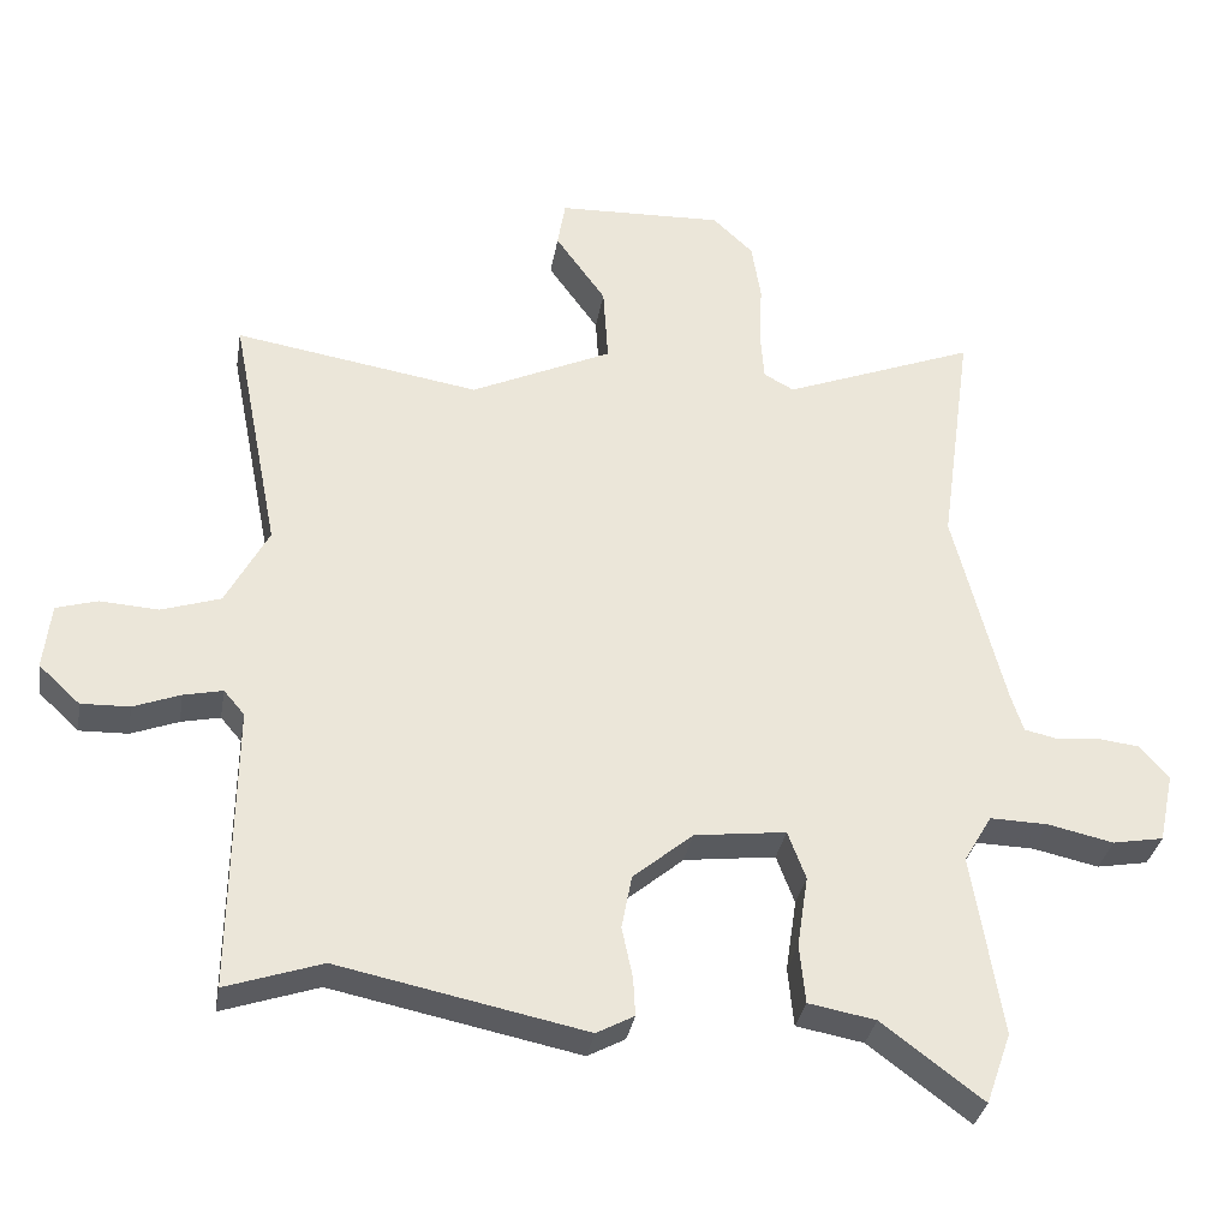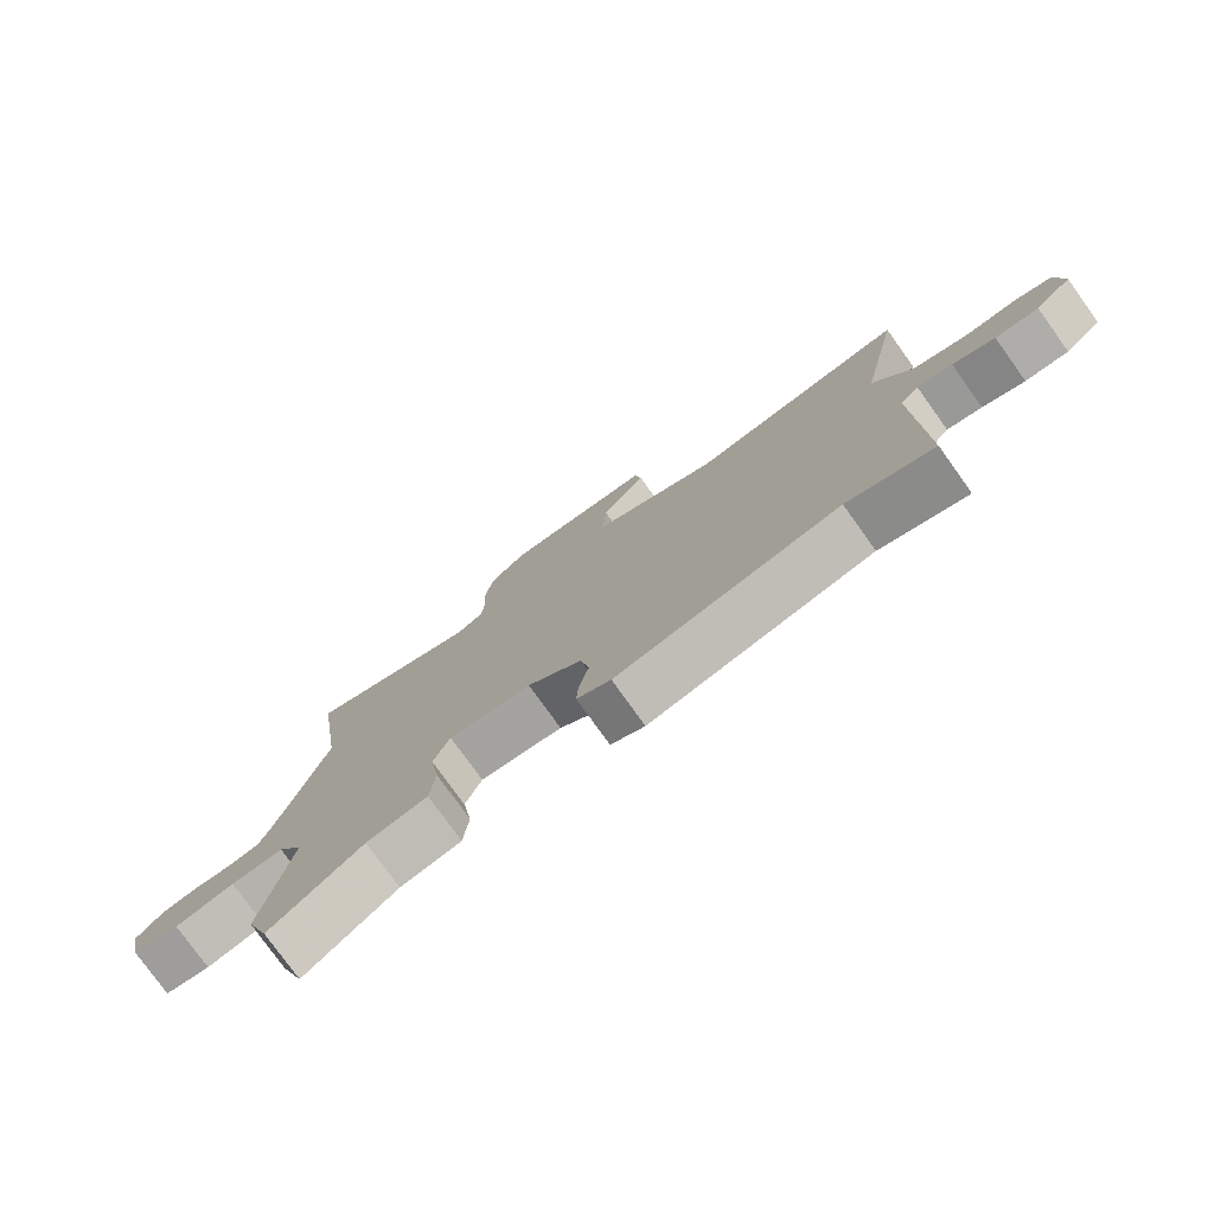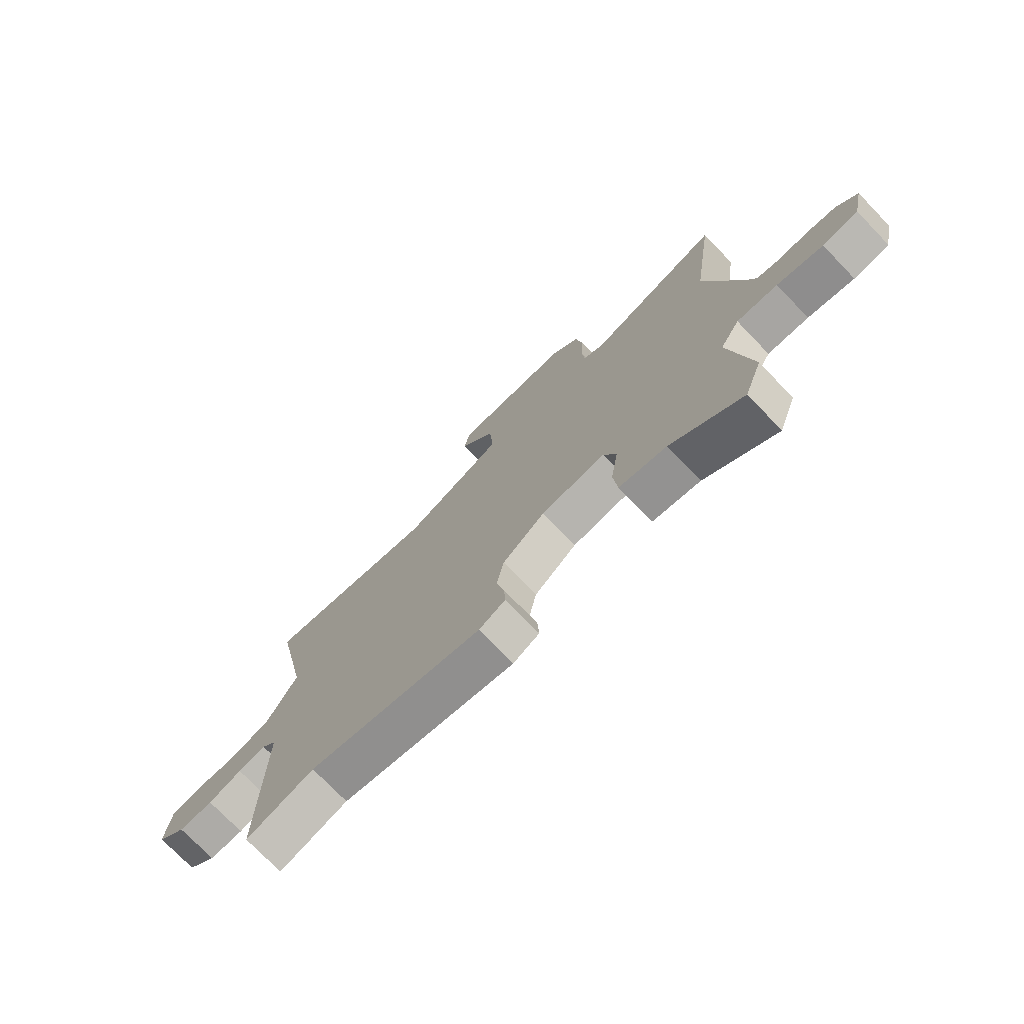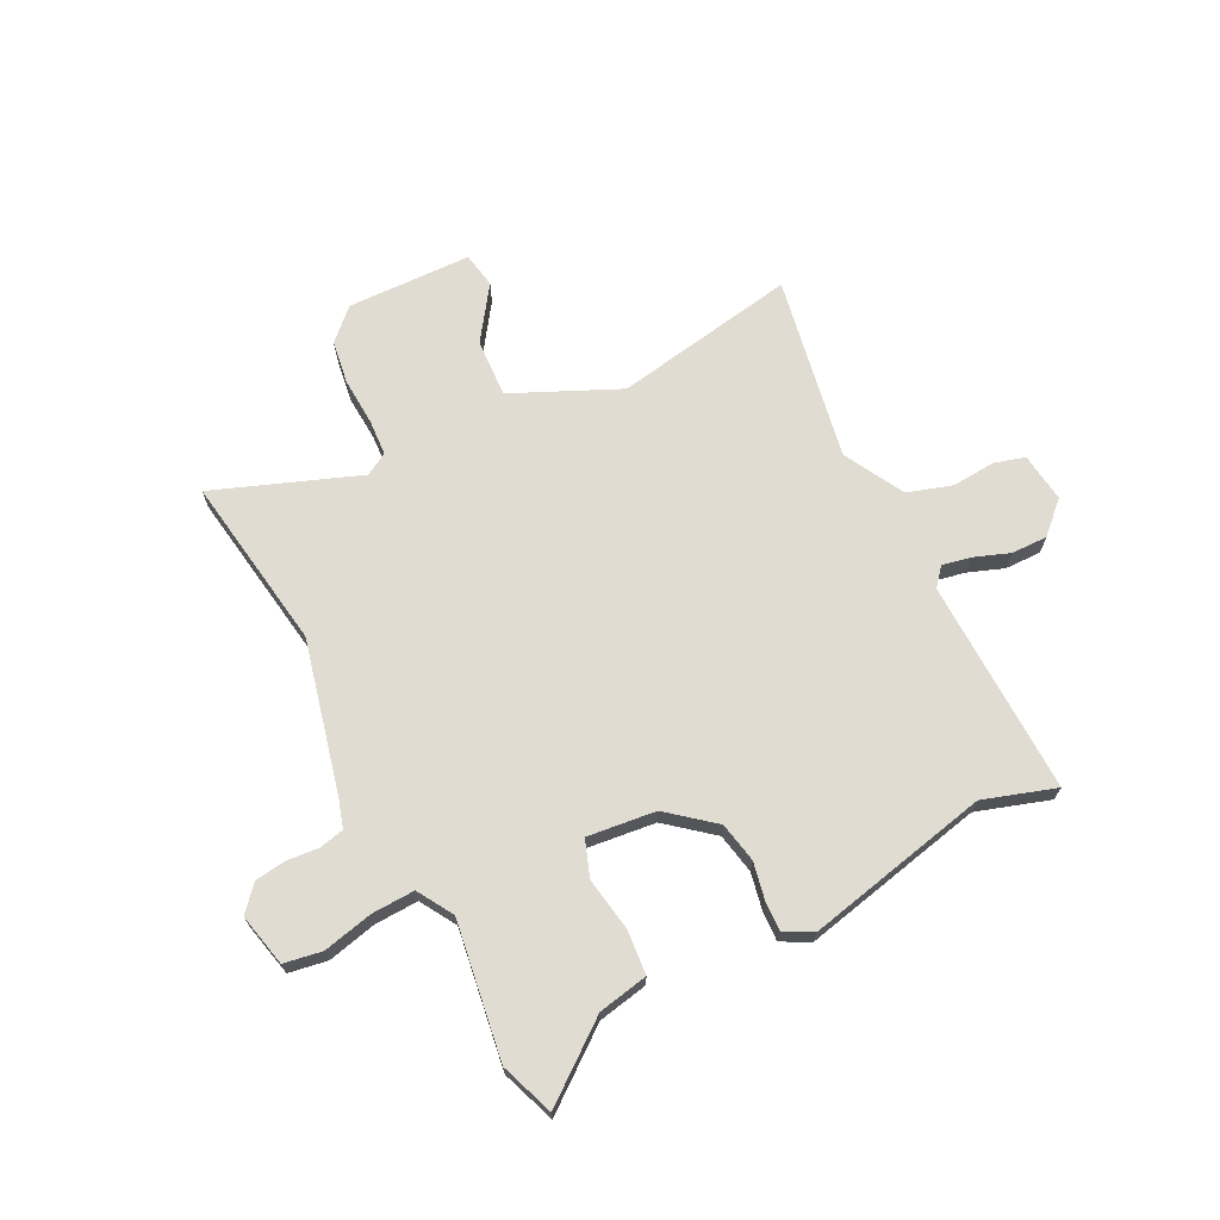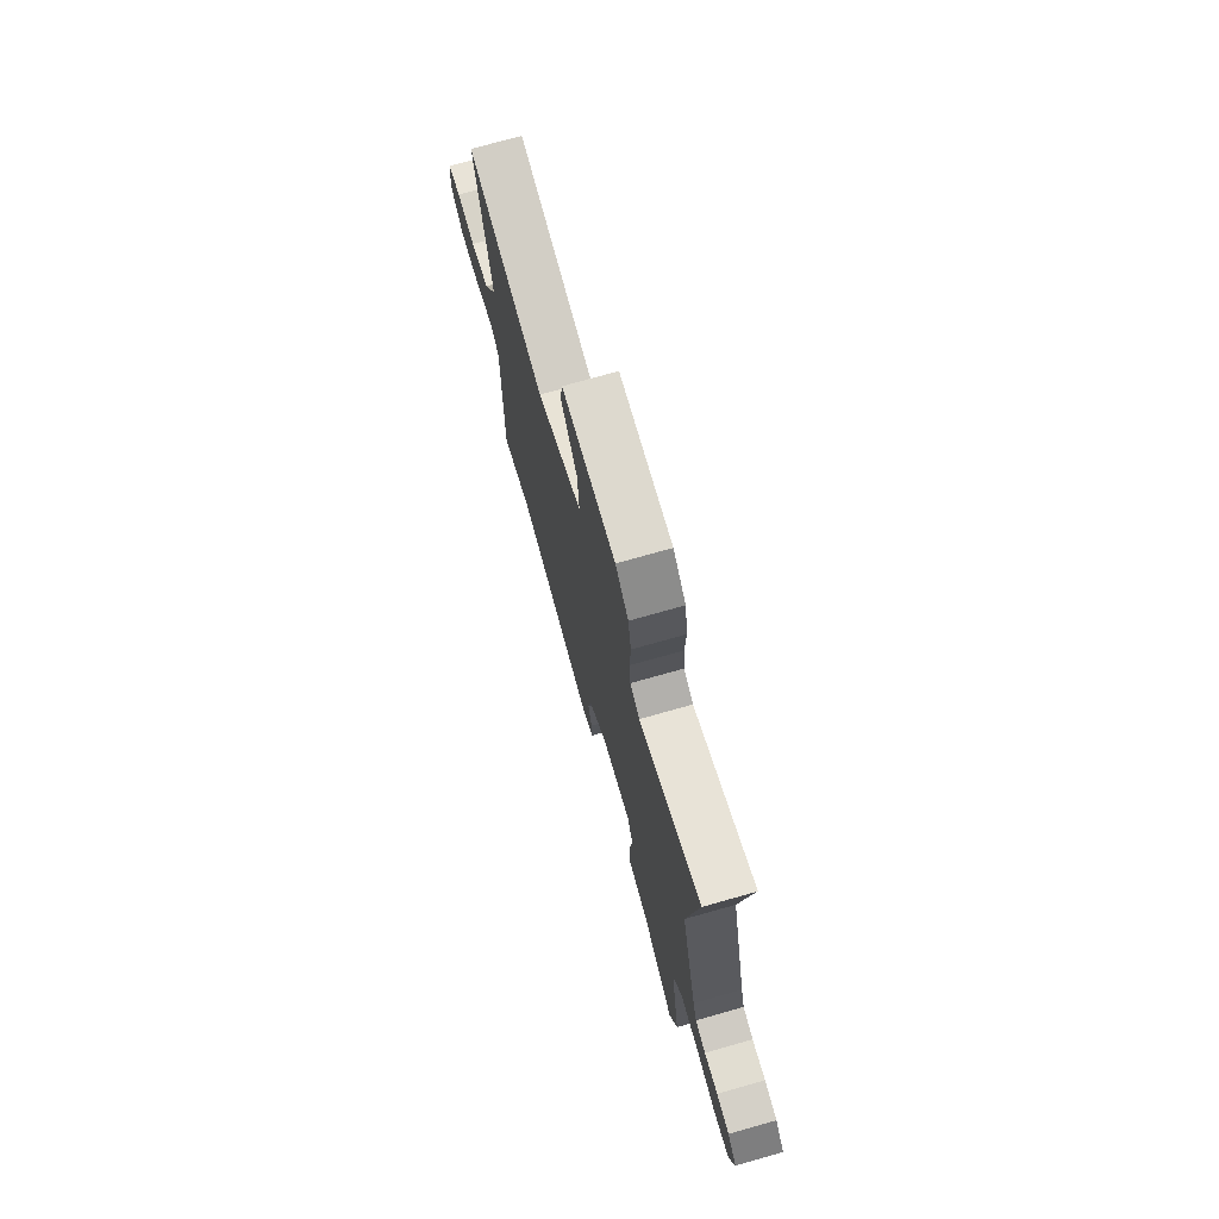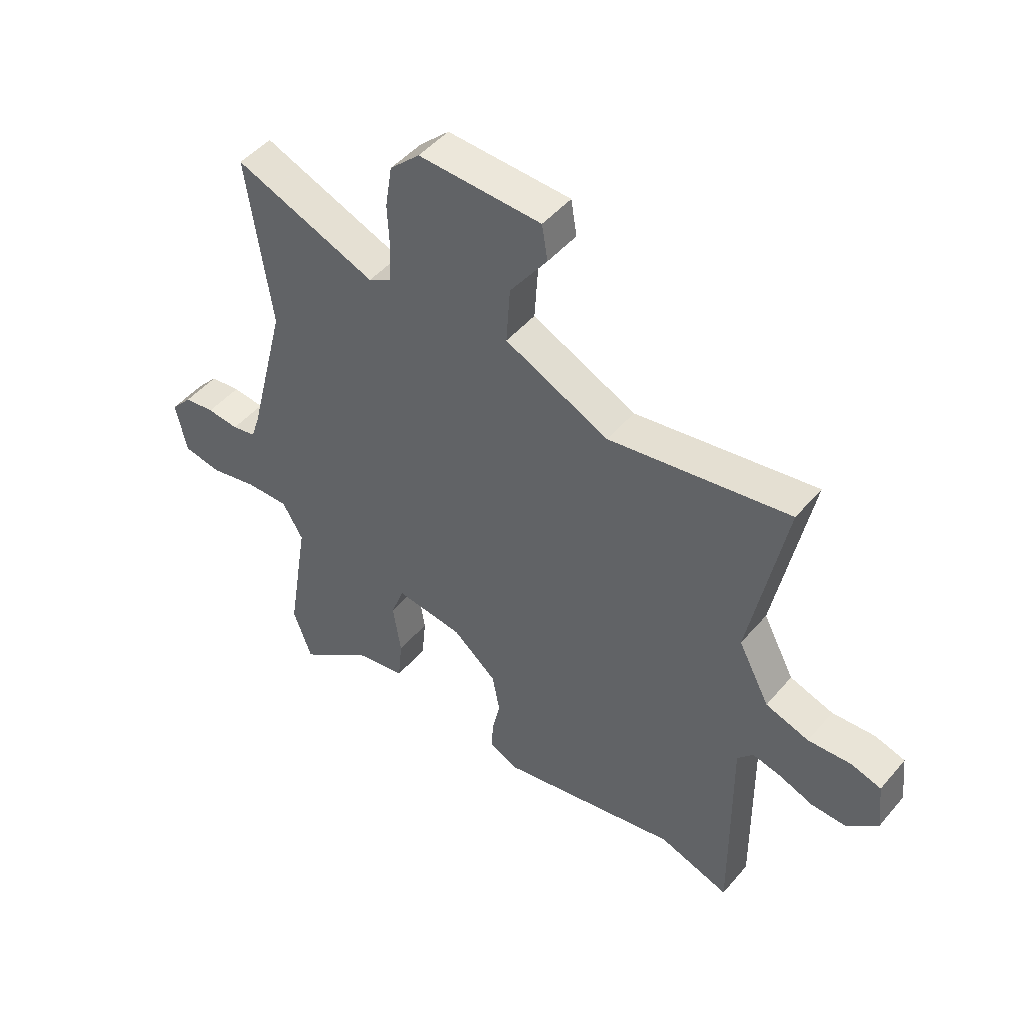
<metadata>
{"format":"obj","ext":"obj","renderer":"f3d","projection":"perspective","resolution":1024,"background":"white","views":[{"elev":-33.2,"azim":-9.6,"up":"+Z"},{"elev":-78.4,"azim":-144.3,"up":"+Z"},{"elev":-75.0,"azim":44.0,"up":"+Z"},{"elev":69.0,"azim":152.4,"up":"+Y"},{"elev":73.8,"azim":74.2,"up":"+Z"},{"elev":47.9,"azim":-141.8,"up":"+Z"}]}
</metadata>
<code>
v -0.382 0.07 -0.46
v -0.515 0.07 -0.505
v -0.511 0.07 -0.107
v -0.54 0.07 -0.073
v -0.594 0.07 -0.085
v -0.659 0.07 -0.11
v -0.726 0.07 -0.112
v -0.783 0.07 -0.059
v -0.773 0.07 0.033
v -0.716 0.07 0.05
v -0.635 0.07 0.045
v -0.553 0.07 0.072
v -0.494 0.07 0.184
v -0.561 0.07 0.525
v -0.221 0.07 0.47
v -0.025 0.07 0.562
v -0.032 0.07 0.67
v -0.102 0.07 0.768
v -0.091 0.07 0.834
v 0.14 0.07 0.843
v 0.196 0.07 0.79
v 0.209 0.07 0.709
v 0.205 0.07 0.622
v 0.21 0.07 0.554
v 0.252 0.07 0.531
v 0.519 0.07 0.636
v 0.474 0.07 0.311
v 0.545 0.07 0.03
v 0.562 0.07 -0.023
v 0.608 0.07 -0.033
v 0.668 0.07 -0.027
v 0.725 0.07 -0.034
v 0.766 0.07 -0.08
v 0.745 0.07 -0.178
v 0.674 0.07 -0.191
v 0.583 0.07 -0.171
v 0.502 0.07 -0.169
v 0.463 0.07 -0.236
v 0.504 0.07 -0.489
v 0.469 0.07 -0.588
v 0.329 0.07 -0.483
v 0.236 0.07 -0.466
v 0.228 0.07 -0.384
v 0.243 0.07 -0.284
v 0.218 0.07 -0.217
v 0.091 0.07 -0.233
v 0.008 0.07 -0.303
v -0.006 0.07 -0.378
v 0.009 0.07 -0.448
v 0.012 0.07 -0.502
v -0.04 0.07 -0.53
v -0.382 0 -0.46
v -0.515 0 -0.505
v -0.511 0 -0.107
v -0.54 0 -0.073
v -0.594 0 -0.085
v -0.659 0 -0.11
v -0.726 0 -0.112
v -0.783 0 -0.059
v -0.773 0 0.033
v -0.716 0 0.05
v -0.635 0 0.045
v -0.553 0 0.072
v -0.494 0 0.184
v -0.561 0 0.525
v -0.221 0 0.47
v -0.025 0 0.562
v -0.032 0 0.67
v -0.102 0 0.768
v -0.091 0 0.834
v 0.14 0 0.843
v 0.196 0 0.79
v 0.209 0 0.709
v 0.205 0 0.622
v 0.21 0 0.554
v 0.252 0 0.531
v 0.519 0 0.636
v 0.474 0 0.311
v 0.545 0 0.03
v 0.562 0 -0.023
v 0.608 0 -0.033
v 0.668 0 -0.027
v 0.725 0 -0.034
v 0.766 0 -0.08
v 0.745 0 -0.178
v 0.674 0 -0.191
v 0.583 0 -0.171
v 0.502 0 -0.169
v 0.463 0 -0.236
v 0.504 0 -0.489
v 0.469 0 -0.588
v 0.329 0 -0.483
v 0.236 0 -0.466
v 0.228 0 -0.384
v 0.243 0 -0.284
v 0.218 0 -0.217
v 0.091 0 -0.233
v 0.008 0 -0.303
v -0.006 0 -0.378
v 0.009 0 -0.448
v 0.012 0 -0.502
v -0.04 0 -0.53
f 50 51 1
f 49 50 1
f 48 49 1
f 47 48 1
f 1 2 3
f 47 1 3
f 46 47 3
f 45 46 3 4
f 41 42 43 44
f 41 44 45
f 40 41 45
f 39 40 45
f 38 39 45
f 37 38 45 4
f 34 35 36
f 33 34 36
f 32 33 36
f 31 32 36
f 30 31 36
f 36 37 4
f 30 36 4
f 29 30 4
f 25 26 27
f 24 25 27 28
f 21 22 23
f 20 21 23
f 19 20 23
f 18 19 23
f 17 18 23
f 16 17 23 24
f 28 29 4
f 24 28 4
f 16 24 4
f 15 16 4
f 9 10 11
f 8 9 11
f 7 8 11
f 6 7 11
f 5 6 11
f 5 11 12
f 4 5 12 13
f 13 14 15
f 4 13 15
f 52 102 101
f 52 101 100
f 52 100 99
f 52 99 98
f 54 53 52
f 54 52 98
f 54 98 97
f 55 54 97 96
f 95 94 93 92
f 96 95 92
f 96 92 91
f 96 91 90
f 96 90 89
f 55 96 89 88
f 87 86 85
f 87 85 84
f 87 84 83
f 87 83 82
f 87 82 81
f 55 88 87
f 55 87 81
f 55 81 80
f 78 77 76
f 79 78 76 75
f 74 73 72
f 74 72 71
f 74 71 70
f 74 70 69
f 74 69 68
f 75 74 68 67
f 55 80 79
f 55 79 75
f 55 75 67
f 55 67 66
f 62 61 60
f 62 60 59
f 62 59 58
f 62 58 57
f 62 57 56
f 63 62 56
f 64 63 56 55
f 66 65 64
f 66 64 55
f 1 52 53 2
f 2 53 54 3
f 3 54 55 4
f 4 55 56 5
f 5 56 57 6
f 6 57 58 7
f 7 58 59 8
f 8 59 60 9
f 9 60 61 10
f 10 61 62 11
f 11 62 63 12
f 12 63 64 13
f 13 64 65 14
f 14 65 66 15
f 15 66 67 16
f 16 67 68 17
f 17 68 69 18
f 18 69 70 19
f 19 70 71 20
f 20 71 72 21
f 21 72 73 22
f 22 73 74 23
f 23 74 75 24
f 24 75 76 25
f 25 76 77 26
f 26 77 78 27
f 27 78 79 28
f 28 79 80 29
f 29 80 81 30
f 30 81 82 31
f 31 82 83 32
f 32 83 84 33
f 33 84 85 34
f 34 85 86 35
f 35 86 87 36
f 36 87 88 37
f 37 88 89 38
f 38 89 90 39
f 39 90 91 40
f 40 91 92 41
f 41 92 93 42
f 42 93 94 43
f 43 94 95 44
f 44 95 96 45
f 45 96 97 46
f 46 97 98 47
f 47 98 99 48
f 48 99 100 49
f 49 100 101 50
f 50 101 102 51
f 51 102 52 1

</code>
